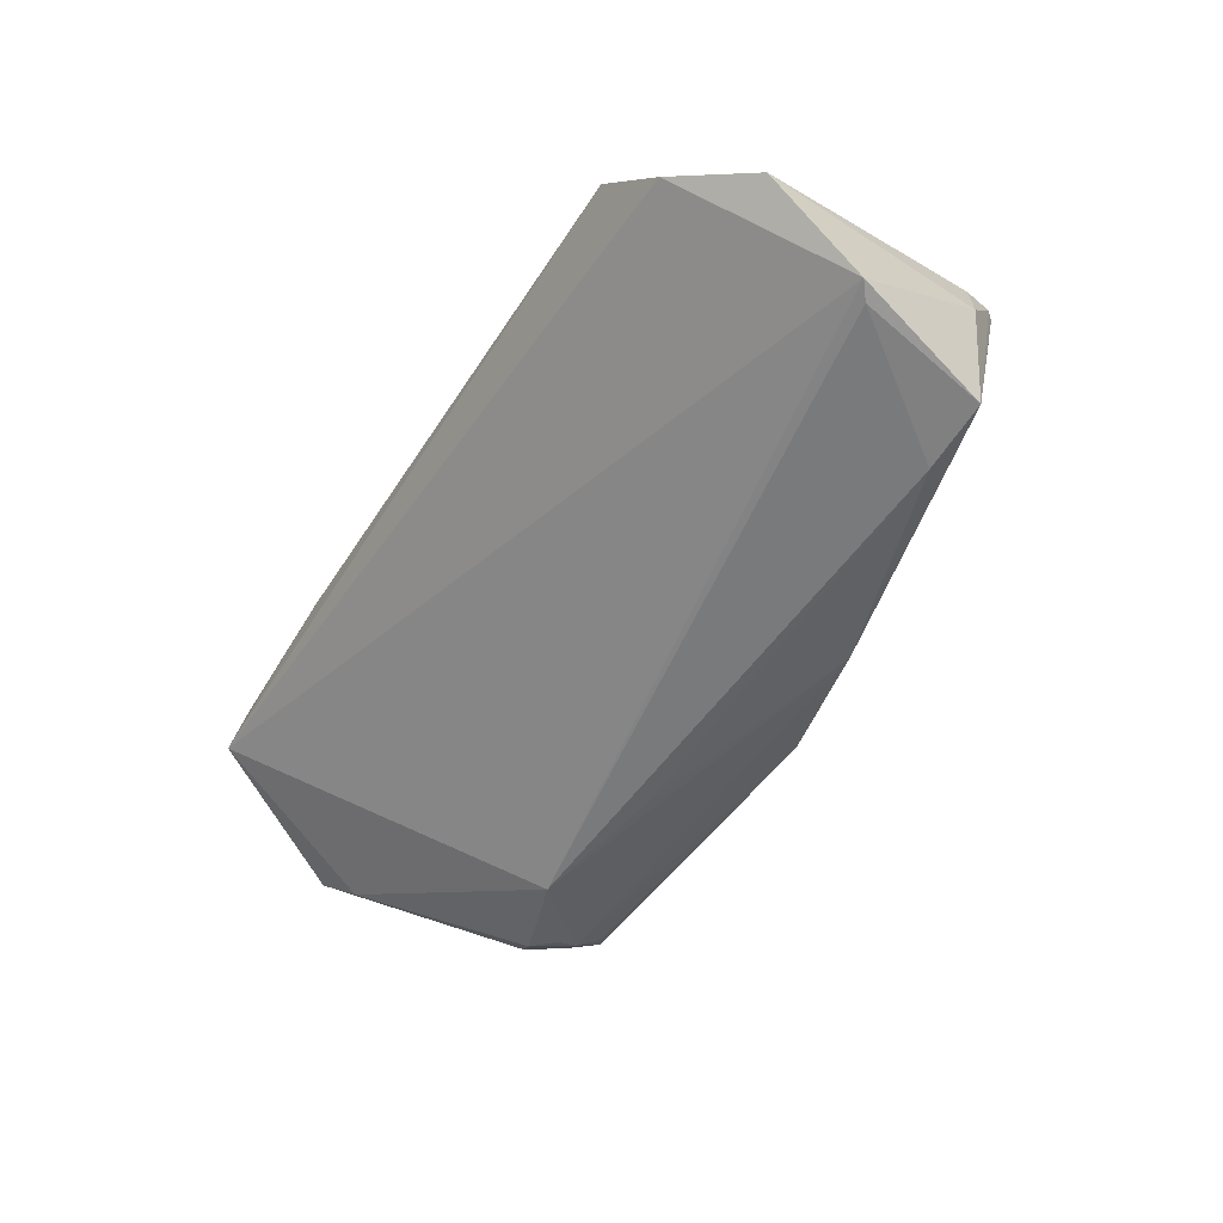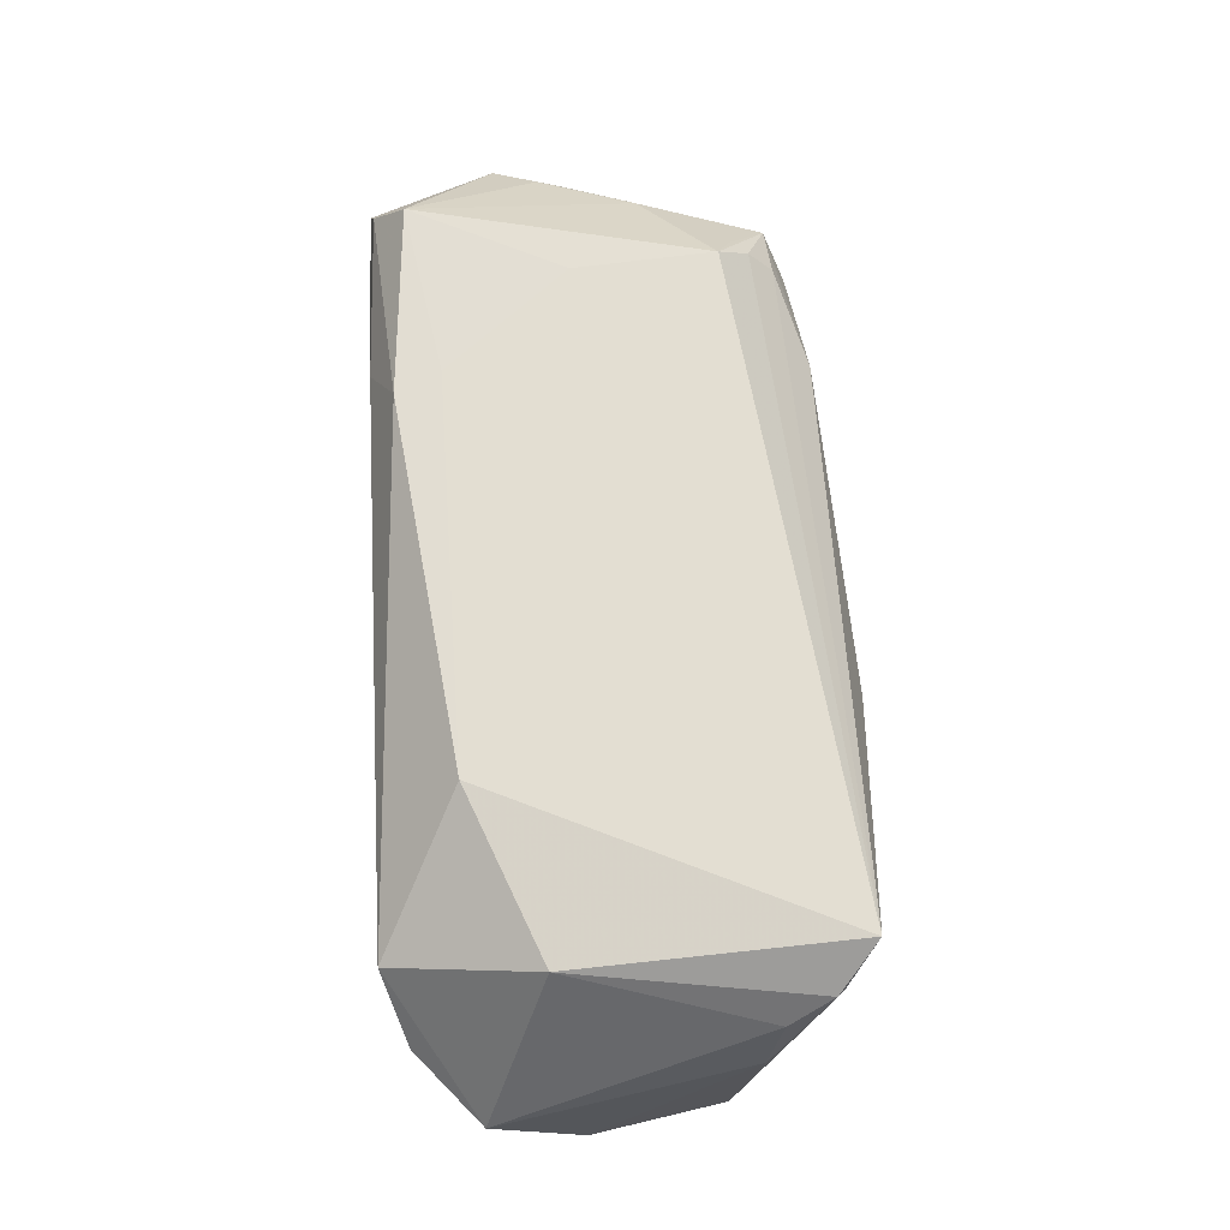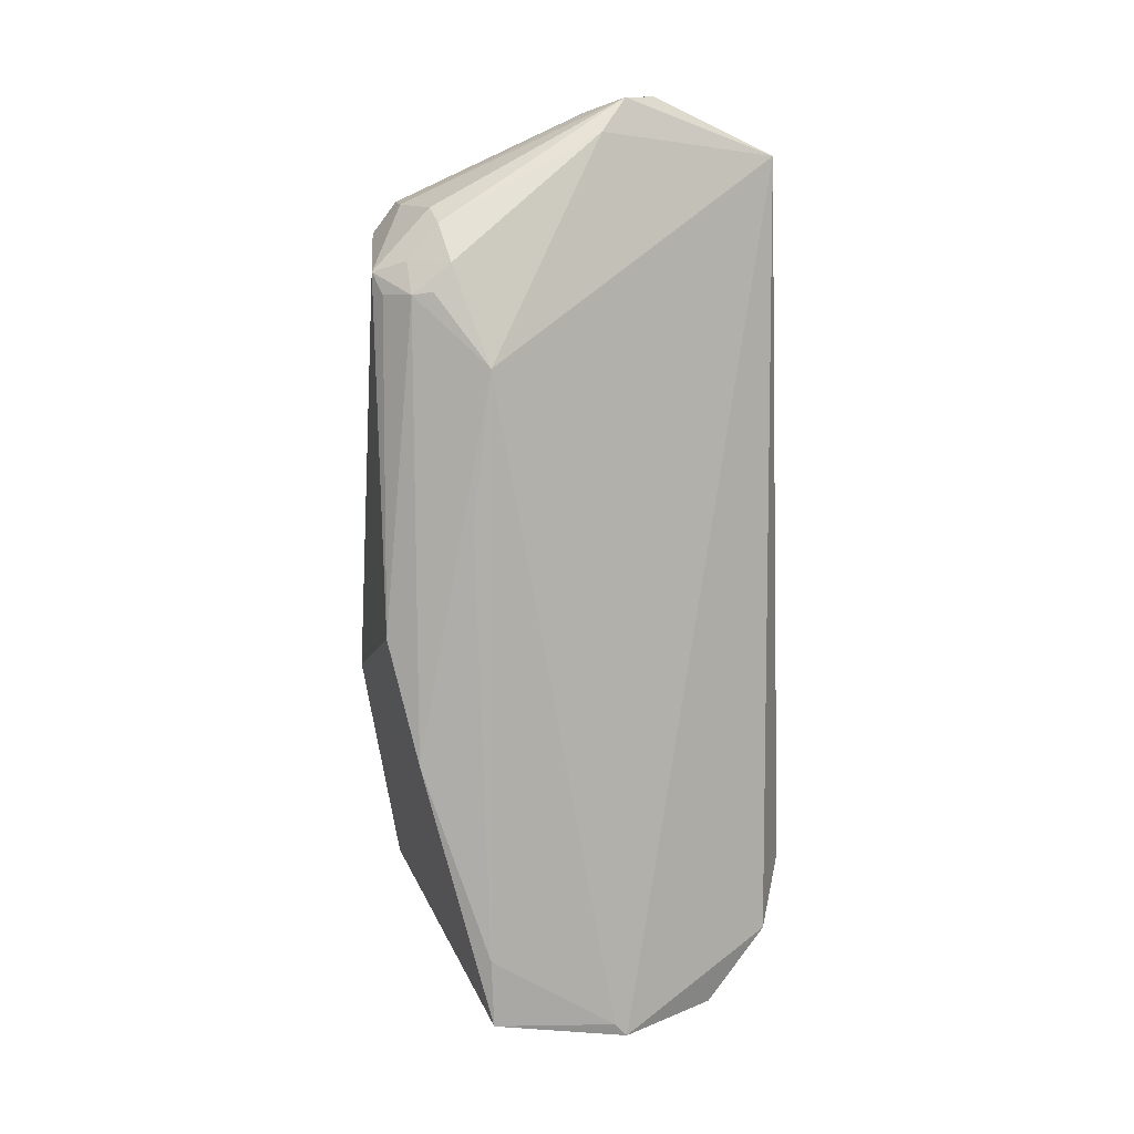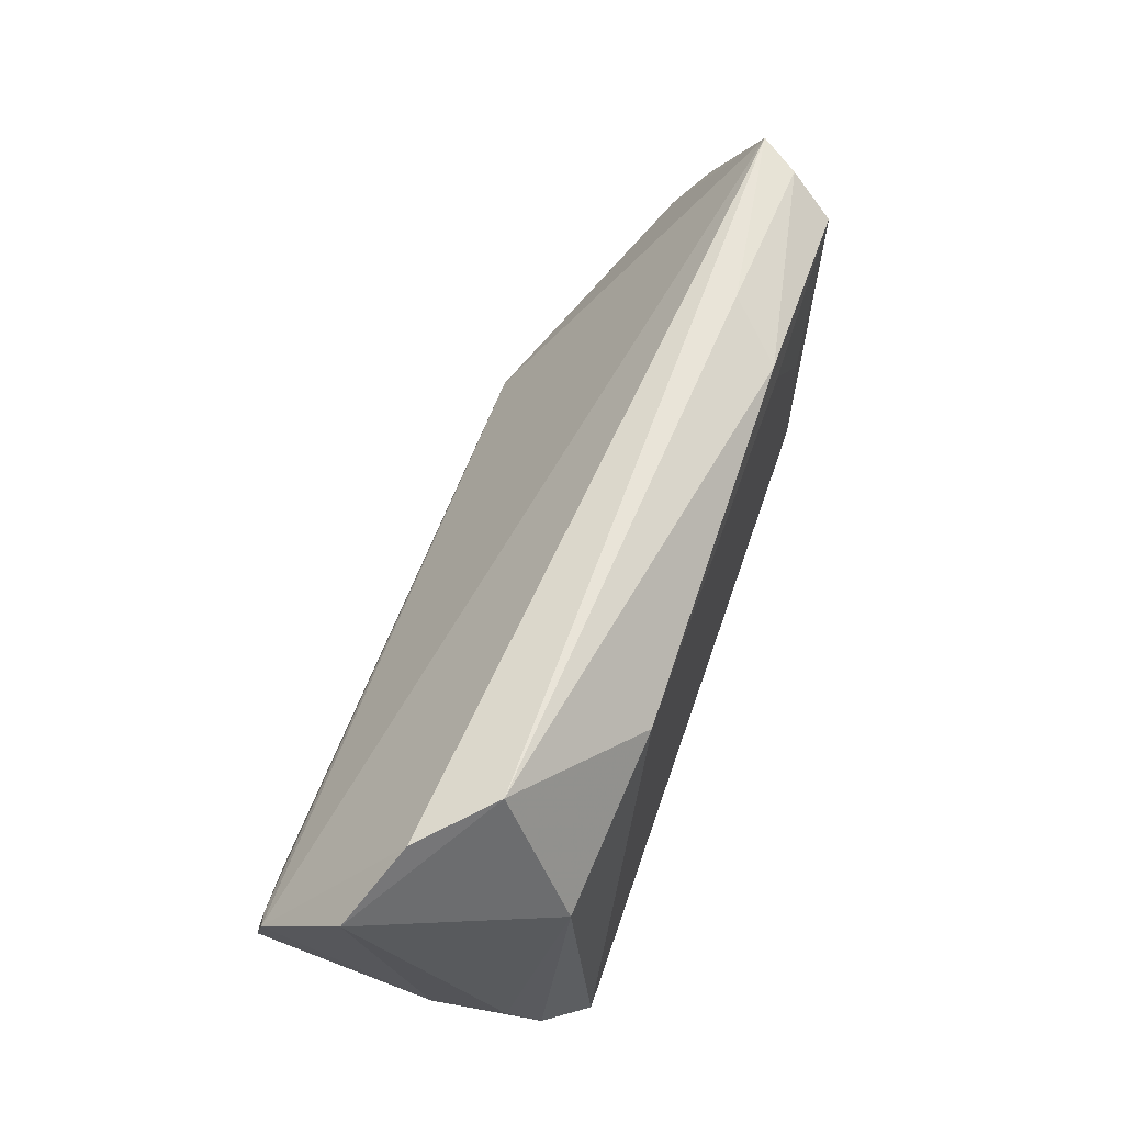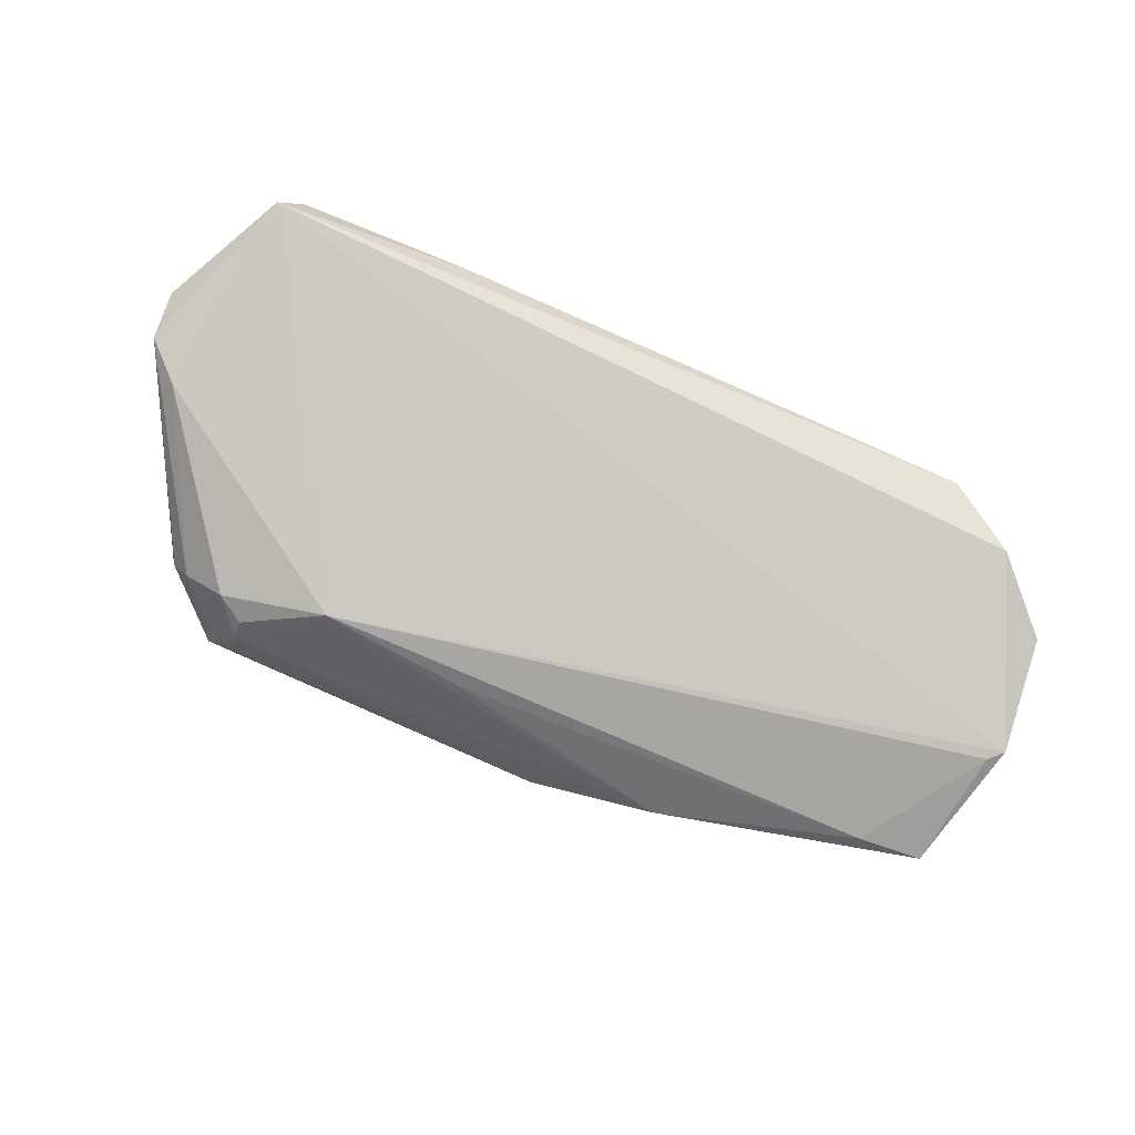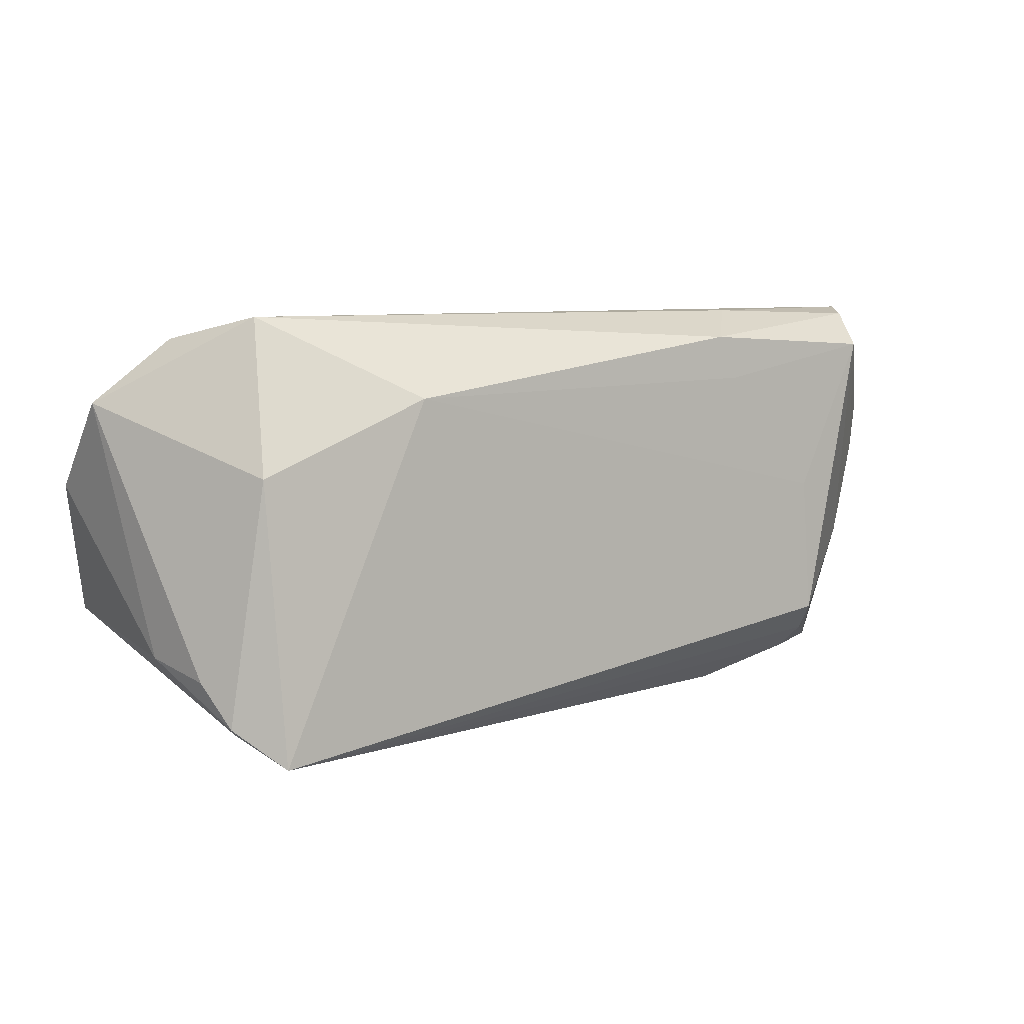
<metadata>
{"format":"obj","ext":"obj","renderer":"f3d","projection":"perspective","resolution":1024,"background":"white","views":[{"elev":-52.9,"azim":-121.3,"up":"+Z"},{"elev":67.4,"azim":-92.9,"up":"+Z"},{"elev":-77.2,"azim":91.6,"up":"+Z"},{"elev":60.5,"azim":-70.6,"up":"+Y"},{"elev":-59.2,"azim":155.8,"up":"+Z"},{"elev":7.5,"azim":-34.3,"up":"+Y"}]}
</metadata>
<code>
v -0.05644 -0.01104 -0.02013
v -0.06093 0.01785 -0.004322
v -0.04495 0.0287 0.009253
v 0.04826 -0.02139 0.008873
v 0.02833 -0.02573 0.00938
v -0.05843 0.004712 -0.01628
v 0.03857 -0.01451 0.02053
v -0.01413 -0.0287 0.005454
v 0.03849 -0.01518 -0.01678
v 0.05678 0.006002 -0.003403
v 0.05173 -0.005229 0.01167
v 0.04258 -0.01635 0.01609
v 0.06089 0.01298 0.006164
v -0.0544 -0.01592 0.01184
v 0.02127 0.02512 0.02014
v 0.02751 0.02856 0.01316
v -0.004919 -0.02287 -0.01698
v -0.05153 -0.02216 0.01504
v 0.04835 -0.01999 -0.0007109
v 0.04206 -0.01852 -0.01325
v 0.04062 -0.02182 0.01222
v 0.03815 -0.01786 -0.01632
v 0.02394 0.01939 0.02037
v 0.009875 -0.01125 -0.01922
v -0.04725 -0.01109 -0.02053
v -0.05223 -0.0214 0.01565
v 0.05281 0.0287 0.009192
v 0.04652 -0.01455 -0.01173
v -0.02719 0.0185 0.02053
v 0.05918 0.00391 0.004862
v 0.03804 -0.02163 -0.01336
v 0.02919 -0.008371 -0.01891
v 0.04095 -0.01858 0.01592
v 0.04069 -0.02305 -0.01138
v 0.0494 0.02783 0.01426
v -0.06042 0.006263 -0.01552
v -0.05642 -0.01411 0.002802
v 0.05742 0.007123 0.008886
v -0.021 -0.01926 -0.01926
v -0.04856 0.009491 0.01817
v 0.03716 0.003649 0.0205
v 0.0419 -0.01291 -0.01587
v 0.04449 -0.0241 0.003356
v -0.04706 -0.02615 0.02053
v 0.04689 0.02353 0.02004
v 0.06093 0.009153 0.0003476
v 0.04825 -0.01575 -0.008703
v -0.05251 0.02589 0.0008107
f 7 45 41
f 29 40 44
f 29 44 7
f 7 41 29
f 2 37 14
f 14 40 2
f 44 18 1
f 46 10 27
f 27 10 32
f 17 22 31
f 20 22 42
f 32 10 42
f 11 45 7
f 23 41 45
f 23 29 41
f 23 45 15
f 15 29 23
f 26 14 37
f 37 1 26
f 26 1 18
f 26 18 44
f 44 40 26
f 40 14 26
f 17 8 39
f 39 8 44
f 44 1 39
f 39 22 17
f 32 22 39
f 46 27 13
f 13 27 45
f 15 45 35
f 45 27 35
f 9 22 32
f 32 42 9
f 9 42 22
f 33 4 7
f 33 21 4
f 7 44 33
f 44 21 33
f 20 42 28
f 46 47 28
f 28 10 46
f 28 42 10
f 7 4 12
f 12 11 7
f 4 11 12
f 27 48 3
f 3 29 15
f 40 29 3
f 2 40 3
f 3 48 2
f 25 39 1
f 25 6 32
f 1 6 25
f 36 6 1
f 36 1 37
f 36 37 2
f 2 48 36
f 36 48 27
f 36 27 32
f 32 6 36
f 45 11 38
f 38 13 45
f 46 13 30
f 13 38 30
f 30 11 4
f 30 38 11
f 34 43 8
f 34 8 17
f 17 31 34
f 34 22 20
f 34 31 22
f 20 28 34
f 34 28 47
f 4 21 5
f 5 43 4
f 5 21 44
f 8 43 5
f 44 8 5
f 15 35 16
f 16 3 15
f 16 35 27
f 27 3 16
f 32 39 24
f 24 25 32
f 39 25 24
f 19 34 47
f 19 47 46
f 43 34 19
f 46 30 19
f 4 43 19
f 19 30 4

</code>
